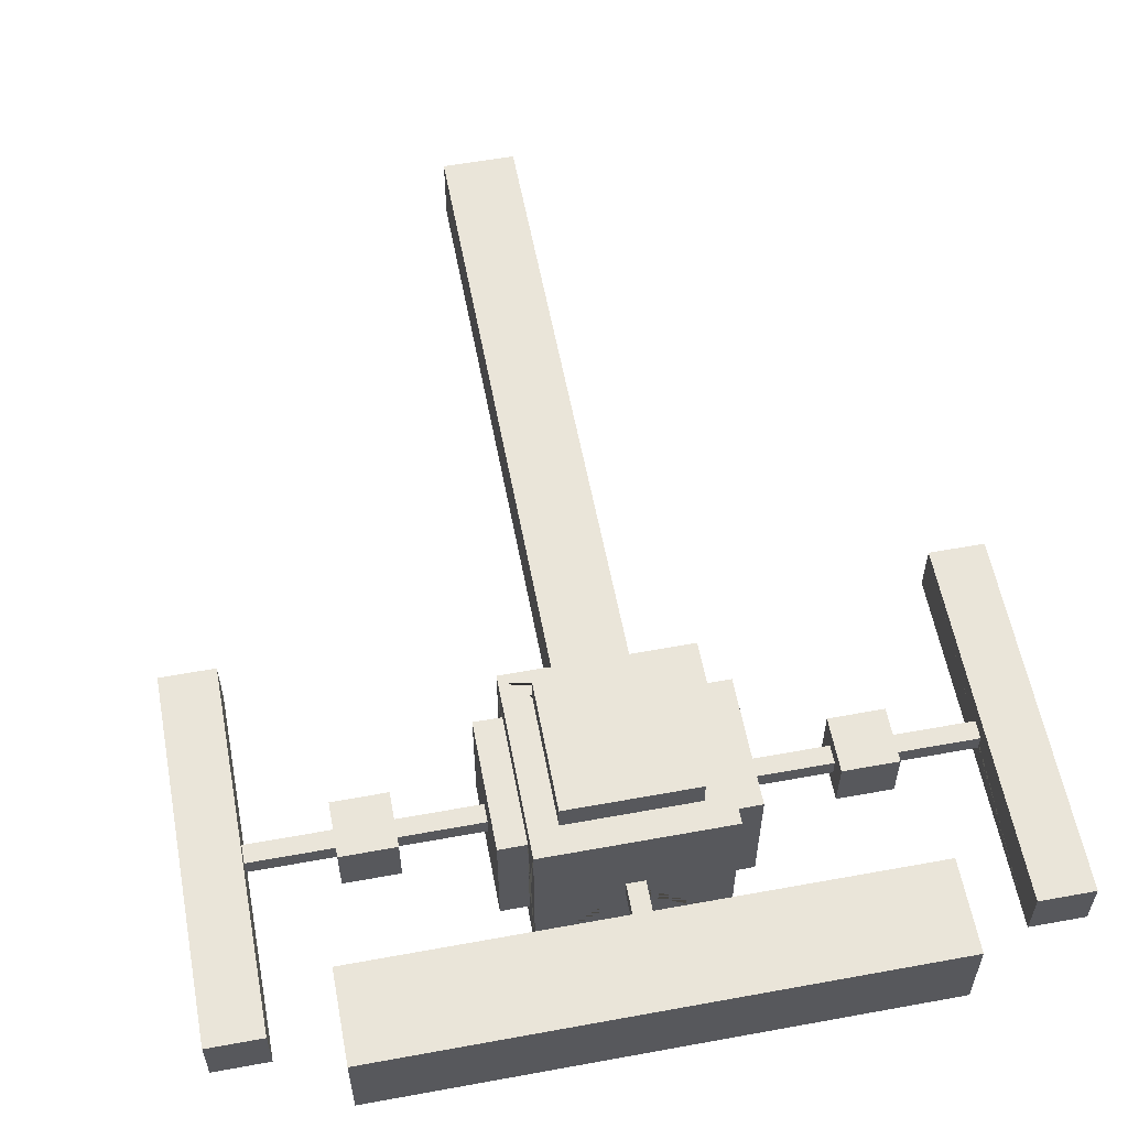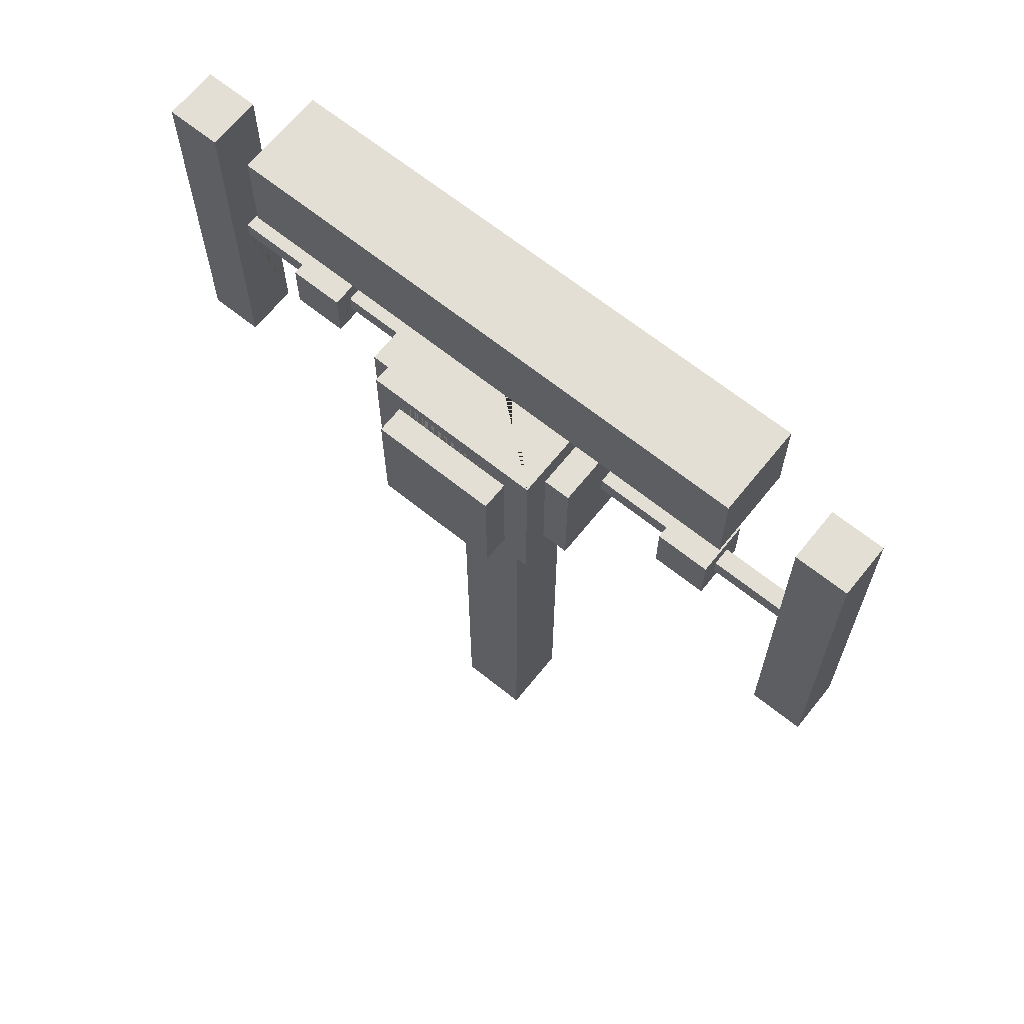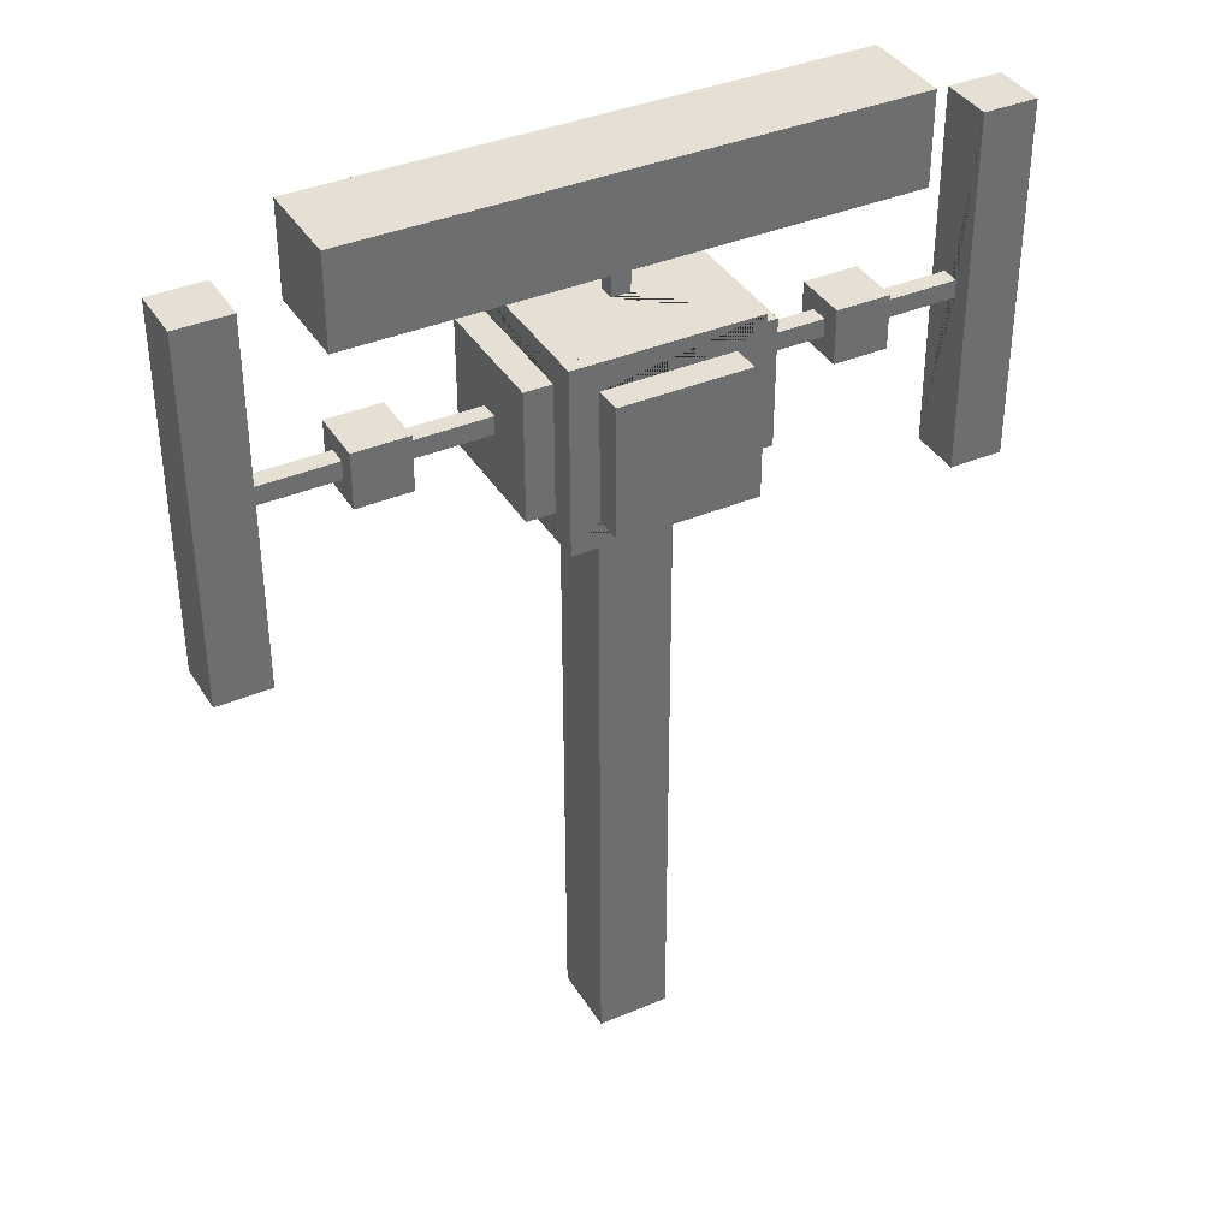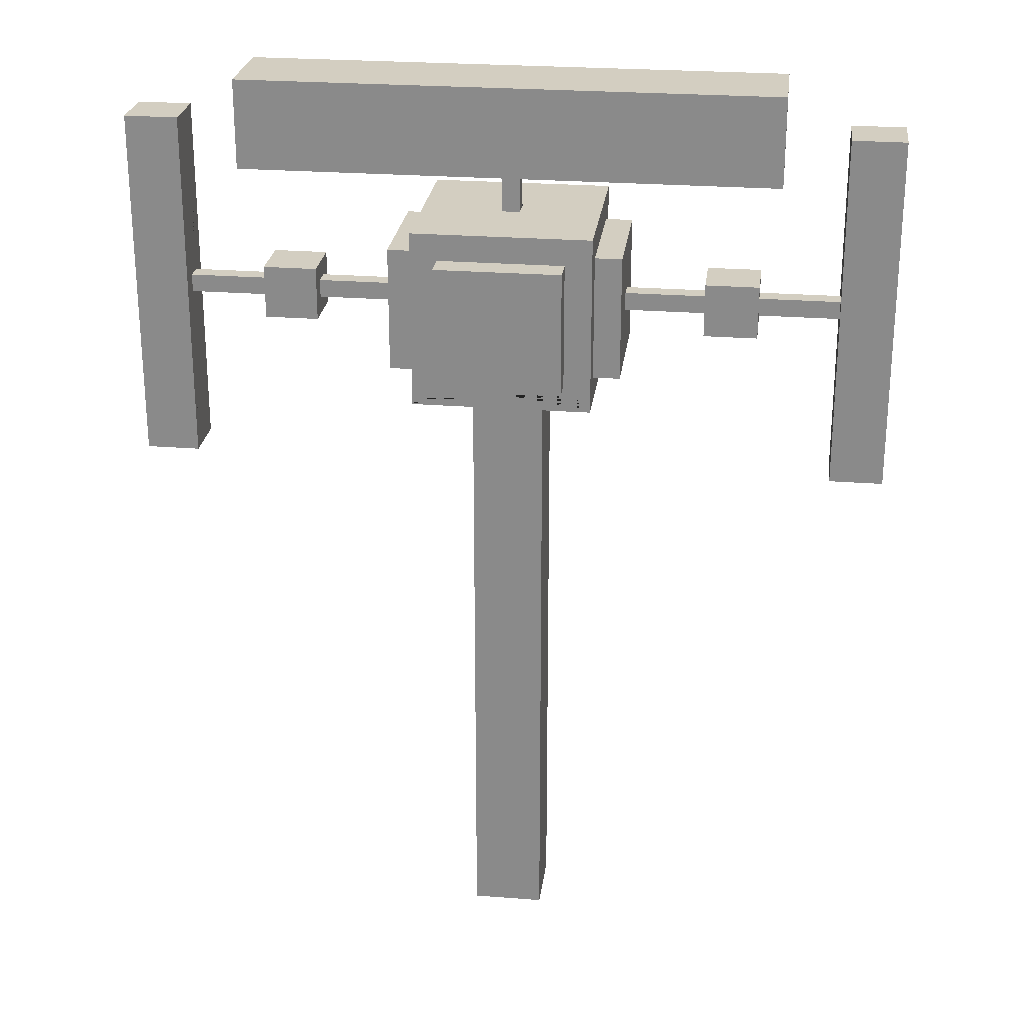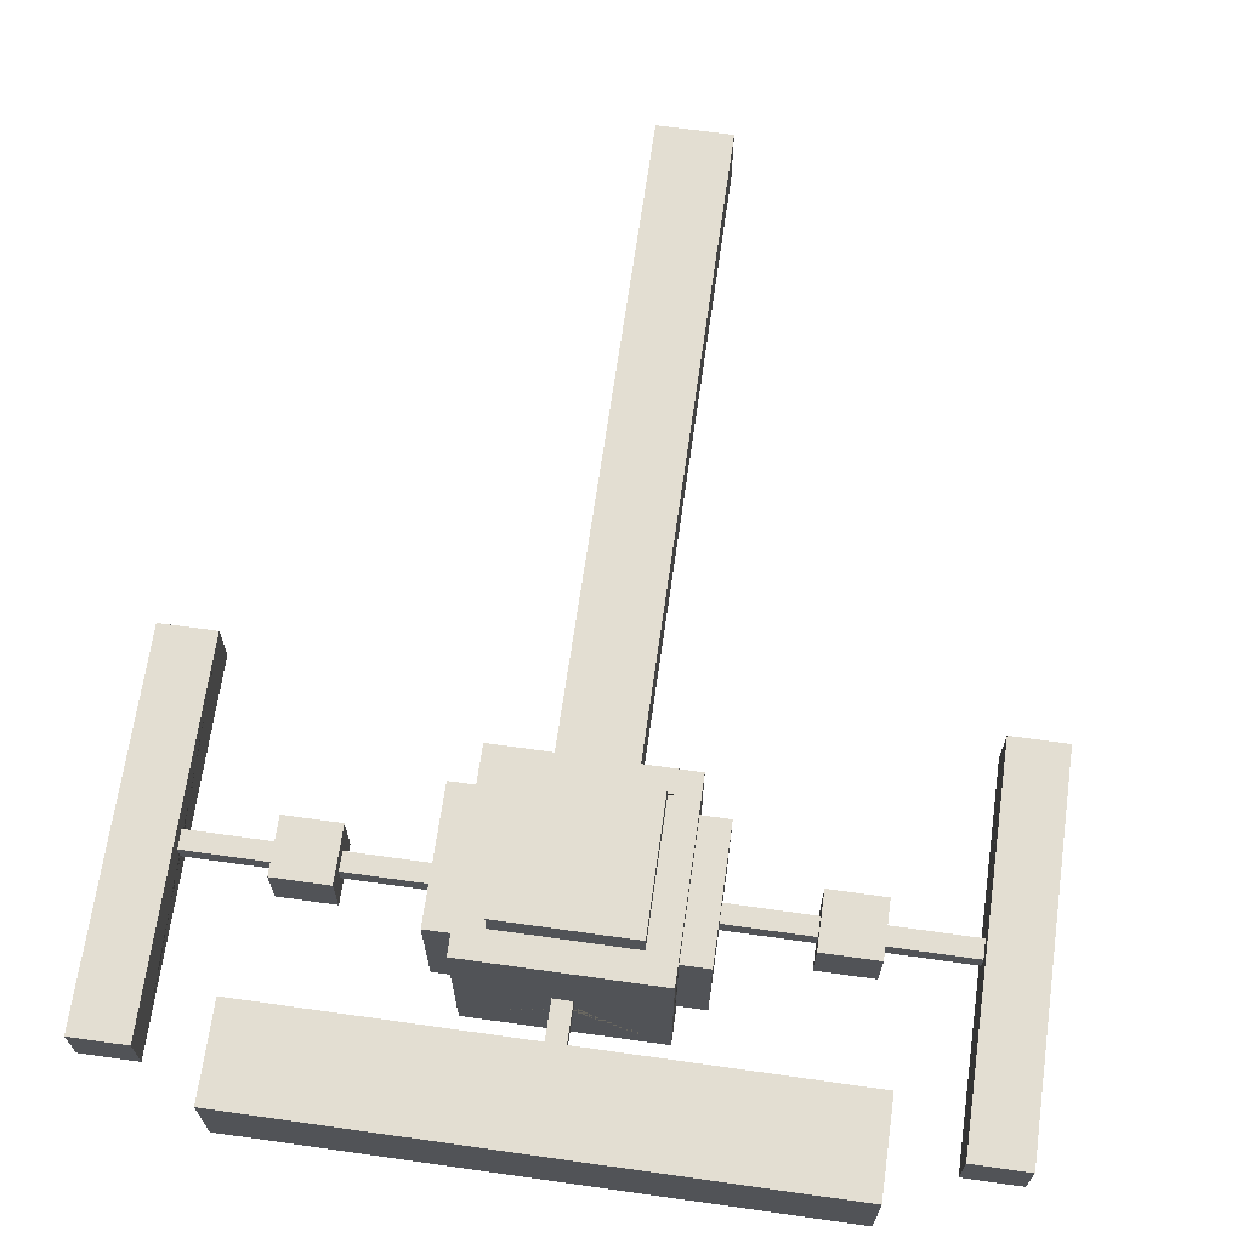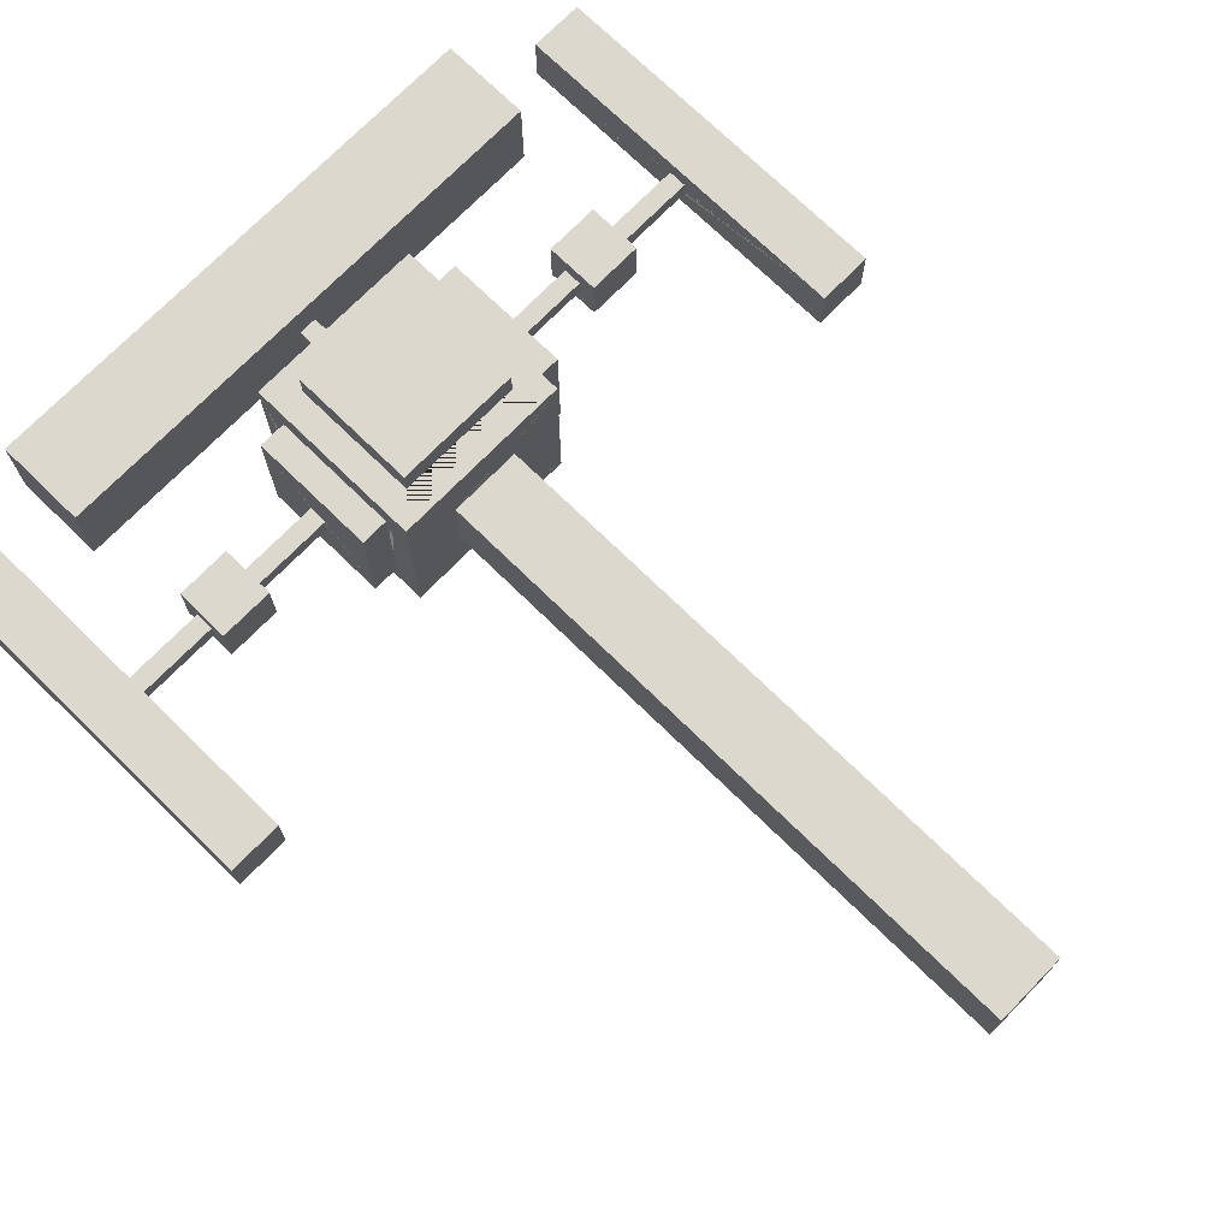
<metadata>
{"format":"obj","ext":"obj","renderer":"f3d","projection":"perspective","resolution":1024,"background":"white","views":[{"elev":58.1,"azim":169.3,"up":"+Z"},{"elev":66.3,"azim":-141.2,"up":"+Y"},{"elev":38.2,"azim":151.8,"up":"+Y"},{"elev":25.3,"azim":7.2,"up":"+Y"},{"elev":67.4,"azim":-171.9,"up":"+Z"},{"elev":72.6,"azim":-45.7,"up":"+Z"}]}
</metadata>
<code>
o Cube
v -0.3 -2 0.3
v -0.3 2 0.3
v -0.3 -2 -0.3
v -0.3 2 -0.3
v 0.3 -2 0.3
v 0.3 2 0.3
v 0.3 -2 -0.3
v 0.3 2 -0.3
v -1.8 -0.3 0.3
v -1.8 0.3 0.3
v -1.8 -0.3 -0.3
v -1.8 0.3 -0.3
v -1.2 -0.3 0.3
v -1.2 0.3 0.3
v -1.2 -0.3 -0.3
v -1.2 0.3 -0.3
v -7 1.5 0.5
v -7 2.5 0.5
v -7 1.5 -0.5
v -7 2.5 -0.5
v -1 1.5 0.5
v -1 2.5 0.5
v -1 1.5 -0.5
v -1 2.5 -0.5
v -4.4 -8 0.4
v -4.4 -8 -0.4
v -3.6 -8 0.4
v -3.6 -8 -0.4
v -5.3 -0.7 0.7
v -5.3 0.7 0.7
v -5.3 -0.7 -0.7
v -5.3 0.7 -0.7
v -2.7 -0.7 0.7
v -2.7 0.7 0.7
v -2.7 -0.7 -0.7
v -2.7 0.7 -0.7
v -4.7 -0.7 1.3
v -4.7 0.7 1.3
v -4.7 -0.7 -1.3
v -4.7 0.7 -1.3
v -3.3 -0.7 1.3
v -3.3 0.7 1.3
v -3.3 -0.7 -1.3
v -3.3 0.7 -1.3
v -3 -1 -1
v -3 -1 1
v -5 -1 1
v -5 -1 -1
v -3 1 -1
v -3 1 1
v -5 1 1
v -5 1 -1
v -4.7 0.7 -1
v -4.7 0.7 1
v -4.7 -0.7 -1
v -4.7 -0.7 1
v -3.3 -0.7 -1
v -3.3 -0.7 1
v -3.3 0.7 -1
v -3.3 0.7 1
v -5 -0.7 0.7
v -3 -0.7 0.7
v -5 -0.7 -0.7
v -3 -0.7 -0.7
v -5 0.5385 0.7
v -5 0.7 -0.7
v -3 0.7 -0.7
v -3 0.5385 -0.7
v -3 0.7 0.7
v -5 0.7 0.7
v -4.4 -1 0.4
v -3.6 -1 0.4
v -4.4 -1 -0.4
v -3.6 -1 -0.4
v -4.1 1 0.1
v -3.9 1 0.1
v -4.1 1 -0.1
v -3.9 1 -0.1
v -4.1 1.5 0.1
v -4.1 1.5 0
v -3.9 1.5 0.1
v -3.9 1.5 -0.1
v -4.1 1.5 -0.1
v -2.7 -0.1 0.1
v -2.7 -0.1 -0.1
v -2.7 0.035 0.1
v -2.7 0.1 -0.1
v -2.7 0.1 0.1
v -1.8 0.1 0.1
v -1.8 0.1 -0.1
v -1.8 -0.1 0.1
v -1.8 -0.1 -0.1
v -1.2 0.1 0.1
v -1.2 -0.1 0.1
v -1.2 0.07111 0.1
v -1.2 -0.1 -0.1
v -1.2 0.1 -0.1
v -0.3 -0.1 0.1
v -0.3 0.1 0.1
v -0.3 0.09278 0.1
v -0.3 0.1 -0.1
v -0.3 0.05 -0.1
v -0.3 -0.1 -0.1
v -7.7 -2 0.3
v -7.7 2 0.3
v -7.7 -2 -0.3
v -7.7 2 -0.3
v -8.3 -2 0.3
v -8.3 2 0.3
v -8.3 -2 -0.3
v -8.3 2 -0.3
v -6.2 -0.3 0.3
v -6.2 0.3 0.3
v -6.2 -0.3 -0.3
v -6.2 0.3 -0.3
v -6.8 -0.3 0.3
v -6.8 0.3 0.3
v -6.8 -0.3 -0.3
v -6.8 0.3 -0.3
v -1 1.5 0.5
v -1 2.5 0.5
v -1 1.5 -0.5
v -1 2.5 -0.5
v -7 1.5 0.5
v -7 2.5 0.5
v -7 1.5 -0.5
v -7 2.5 -0.5
v -3.6 -8 0.4
v -3.6 -8 -0.4
v -4.4 -8 0.4
v -4.4 -8 -0.4
v -2.7 -0.7 0.7
v -2.7 0.7 0.7
v -2.7 -0.7 -0.7
v -2.7 0.7 -0.7
v -5.3 -0.7 0.7
v -5.3 0.7 0.7
v -5.3 -0.7 -0.7
v -5.3 0.7 -0.7
v -3.3 -0.7 1.3
v -3.3 0.7 1.3
v -3.3 -0.7 -1.3
v -3.3 0.7 -1.3
v -4.7 -0.7 1.3
v -4.7 0.7 1.3
v -4.7 -0.7 -1.3
v -4.7 0.7 -1.3
v -5 -1 -1
v -5 -1 1
v -3 -1 1
v -3 -1 -1
v -5 1 -1
v -5 1 1
v -3 1 1
v -3 1 -1
v -3.3 0.7 -1
v -3.3 0.7 1
v -3.3 -0.7 -1
v -3.3 -0.7 1
v -4.7 -0.7 -1
v -4.7 -0.7 1
v -4.7 0.7 -1
v -4.7 0.7 1
v -3 -0.7 0.7
v -5 -0.7 0.7
v -3 -0.7 -0.7
v -5 -0.7 -0.7
v -3 0.5385 0.7
v -3 0.7 -0.7
v -5 0.7 -0.7
v -5 0.5385 -0.7
v -5 0.7 0.7
v -3 0.7 0.7
v -3.6 -1 0.4
v -4.4 -1 0.4
v -3.6 -1 -0.4
v -4.4 -1 -0.4
v -3.9 1 0.1
v -4.1 1 0.1
v -3.9 1 -0.1
v -4.1 1 -0.1
v -3.9 1.5 0.1
v -3.9 1.5 0
v -4.1 1.5 0.1
v -4.1 1.5 -0.1
v -3.9 1.5 -0.1
v -5.3 -0.1 0.1
v -5.3 -0.1 -0.1
v -5.3 0.035 0.1
v -5.3 0.1 -0.1
v -5.3 0.1 0.1
v -6.2 0.1 0.1
v -6.2 0.1 -0.1
v -6.2 -0.1 0.1
v -6.2 -0.1 -0.1
v -6.8 0.1 0.1
v -6.8 -0.1 0.1
v -6.8 0.07111 0.1
v -6.8 -0.1 -0.1
v -6.8 0.1 -0.1
v -7.7 -0.1 0.1
v -7.7 0.1 0.1
v -7.7 0.09278 0.1
v -7.7 0.1 -0.1
v -7.7 0.05 -0.1
v -7.7 -0.1 -0.1
f 1 2 100 98 103 102 4 3
f 3 4 8 7
f 7 8 6 5
f 5 6 2 1
f 3 7 5 1
f 8 4 2 6
f 9 10 89 91 92 11
f 11 12 16 15
f 15 16 97 96 94 95 14 13
f 13 14 10 9
f 11 15 13 9
f 16 12 10 14
f 17 18 20 19
f 19 20 24 23
f 23 24 22 21
f 21 22 18 17
f 19 23 82 83 80
f 24 20 18 22
f 25 71 73 26
f 26 73 74 28
f 28 74 72 27
f 27 72 71 25
f 26 28 27 25
f 29 30 32 31
f 31 32 66 63
f 35 36 87 85 84 86 34 33
f 33 34 69 62
f 31 63 61 29
f 36 67 69 34
f 37 38 54 56
f 39 40 44 43
f 43 44 59 57
f 41 42 38 37
f 39 43 57 55
f 44 40 53 59
f 45 74 73 71 47 48
f 49 52 51 75 77 78
f 45 49 68 64 62 69 50 46
f 46 50 60 58 56 54 51 47
f 47 51 65 61 63 66 52 48
f 49 59 53 55 48 52
f 58 60 42 41
f 48 55 57 59 49 45
f 55 53 40 39
f 51 54 60 50
f 56 58 41 37
f 60 54 38 42
f 64 68 67 36 35
f 52 66 70 65 51
f 62 64 35 33
f 50 69 67 68 49
f 70 66 32 30
f 61 65 70 30 29
f 47 71 72 74 45 46
f 76 78 82 81
f 78 76 75 51 50 49
f 78 77 83 82
f 77 75 79 80 83
f 75 76 81 79
f 79 81 82 23 21 17 19 80
f 34 86 88 87 36
f 85 87 90 92
f 84 85 92 91
f 14 95 93 97 16
f 11 92 90 89 10 12
f 91 89 88 86 84
f 94 96 103 98
f 96 97 101 102 103
f 89 90 87 88
f 4 102 101 99 100 2
f 99 101 97 93
f 98 100 99 93 95 94
f 104 106 107 205 206 201 203 105
f 106 110 111 107
f 110 108 109 111
f 108 104 105 109
f 106 104 108 110
f 111 109 105 107
f 112 114 195 194 192 113
f 114 118 119 115
f 118 116 117 198 197 199 200 119
f 116 112 113 117
f 114 112 116 118
f 119 117 113 115
f 120 122 123 121
f 122 126 127 123
f 126 124 125 127
f 124 120 121 125
f 122 183 186 185 126
f 127 125 121 123
f 128 129 176 174
f 129 131 177 176
f 131 130 175 177
f 130 128 174 175
f 129 128 130 131
f 132 134 135 133
f 134 166 169 135
f 138 136 137 189 187 188 190 139
f 136 165 172 137
f 134 132 164 166
f 139 137 172 170
f 140 159 157 141
f 142 146 147 143
f 146 160 162 147
f 144 140 141 145
f 142 158 160 146
f 147 162 156 143
f 148 151 150 174 176 177
f 152 181 180 178 154 155
f 148 149 153 172 165 167 171 152
f 149 150 154 157 159 161 163 153
f 150 151 155 169 166 164 168 154
f 152 155 151 158 156 162
f 161 144 145 163
f 151 148 152 162 160 158
f 158 142 143 156
f 154 153 163 157
f 159 140 144 161
f 163 145 141 157
f 167 138 139 170 171
f 155 154 168 173 169
f 165 136 138 167
f 153 152 171 170 172
f 173 133 135 169
f 164 132 133 173 168
f 150 149 148 177 175 174
f 179 184 185 181
f 181 152 153 154 178 179
f 181 185 186 180
f 180 186 183 182 178
f 178 182 184 179
f 182 183 122 120 124 126 185 184
f 137 139 190 191 189
f 188 195 193 190
f 187 194 195 188
f 117 119 200 196 198
f 114 115 113 192 193 195
f 194 187 189 191 192
f 197 201 206 199
f 199 206 205 204 200
f 192 191 190 193
f 107 105 203 202 204 205
f 202 196 200 204
f 201 197 198 196 202 203

</code>
